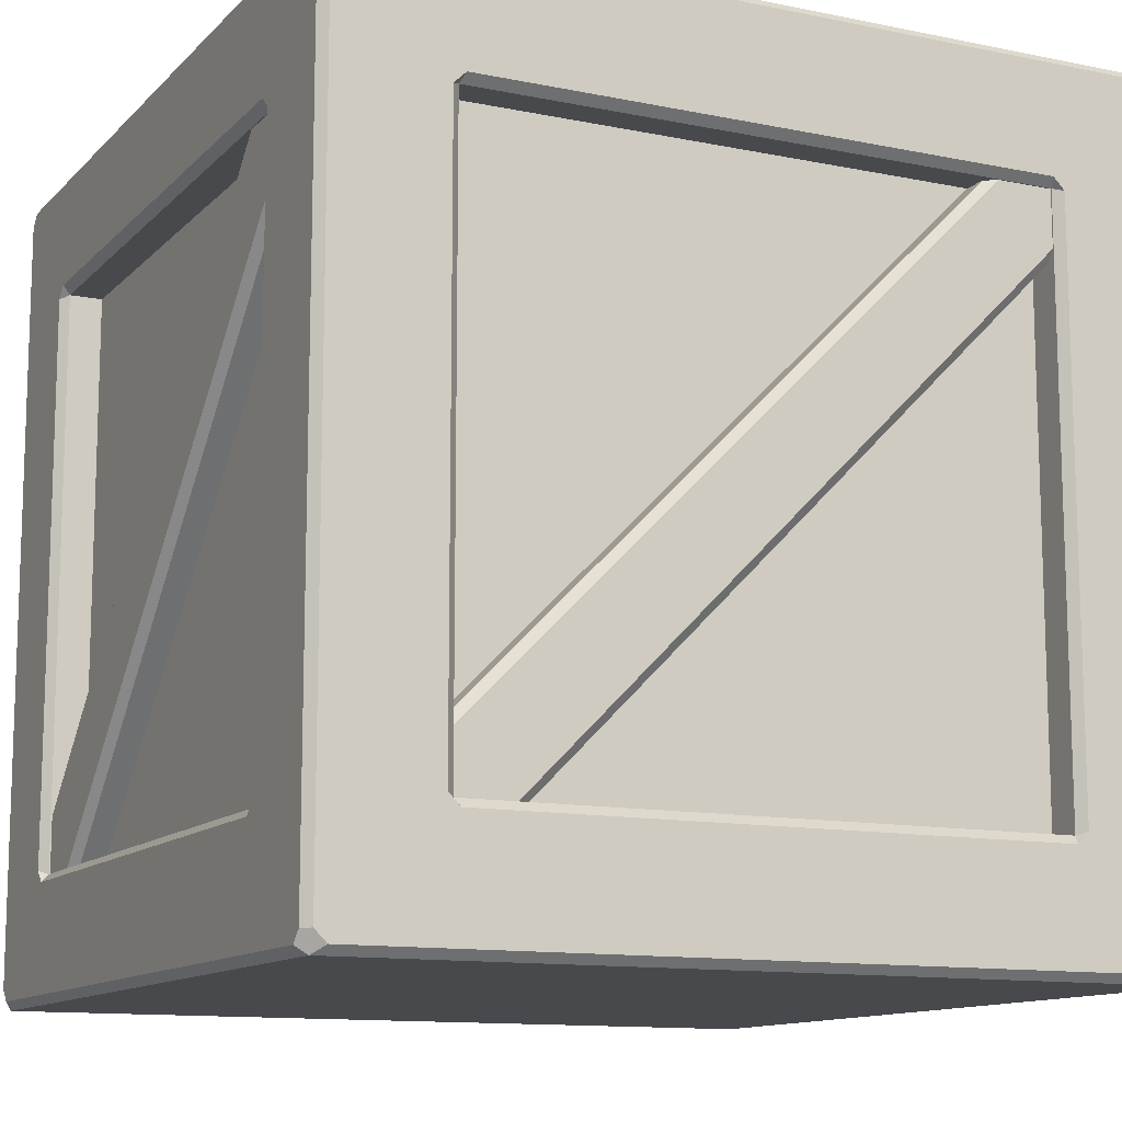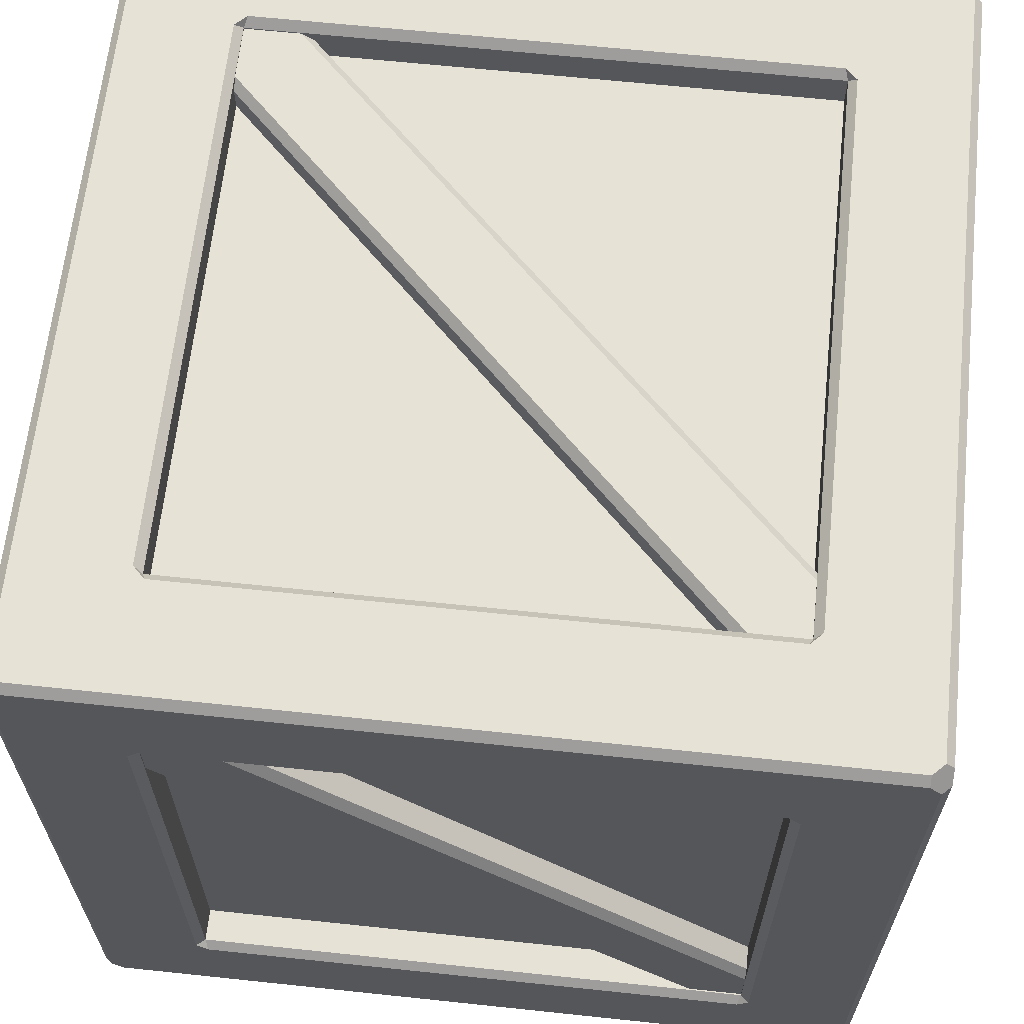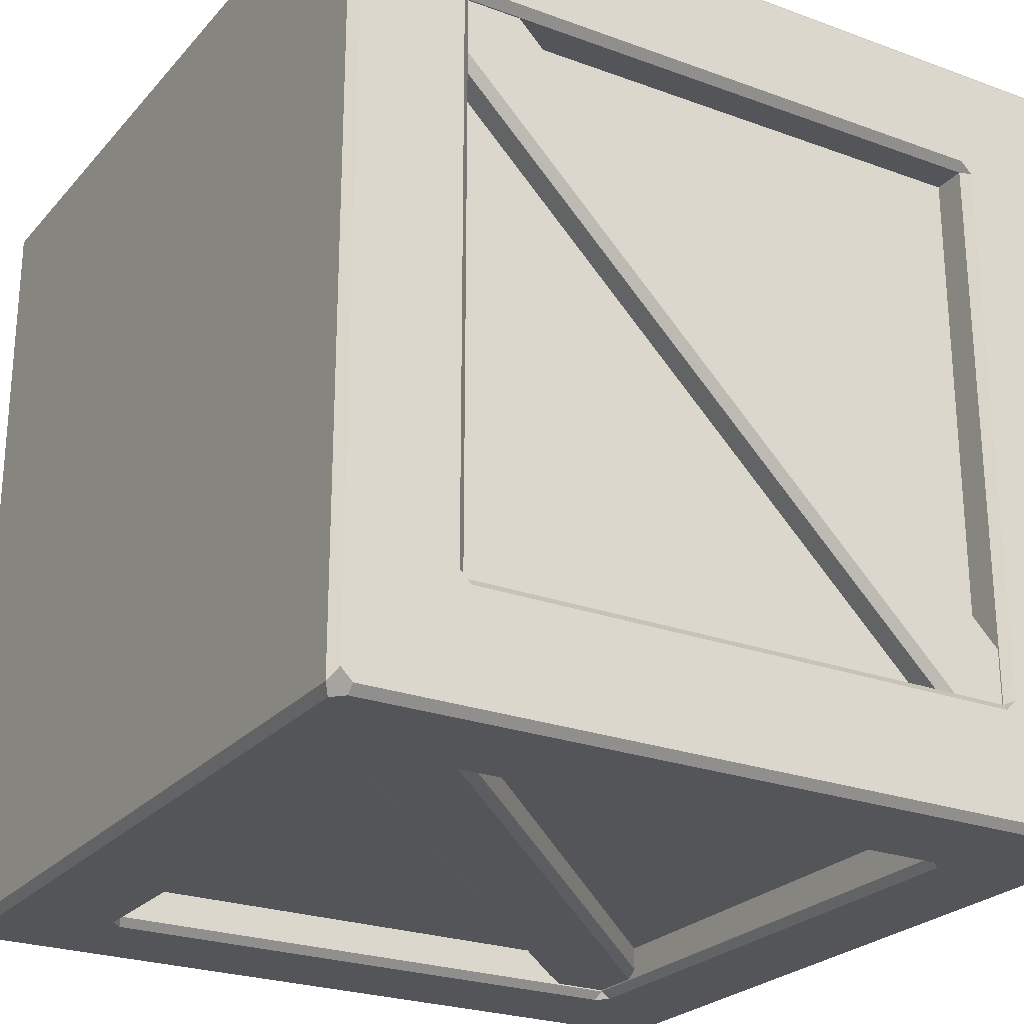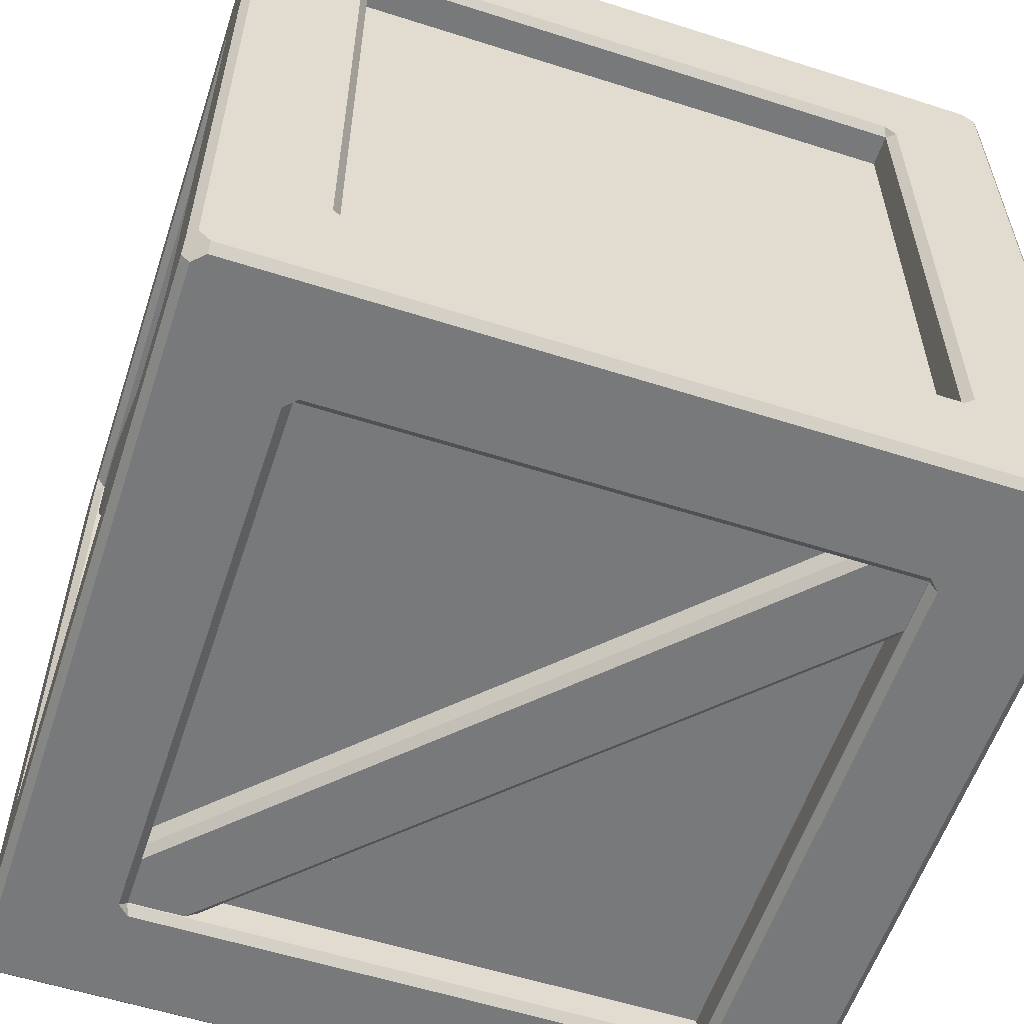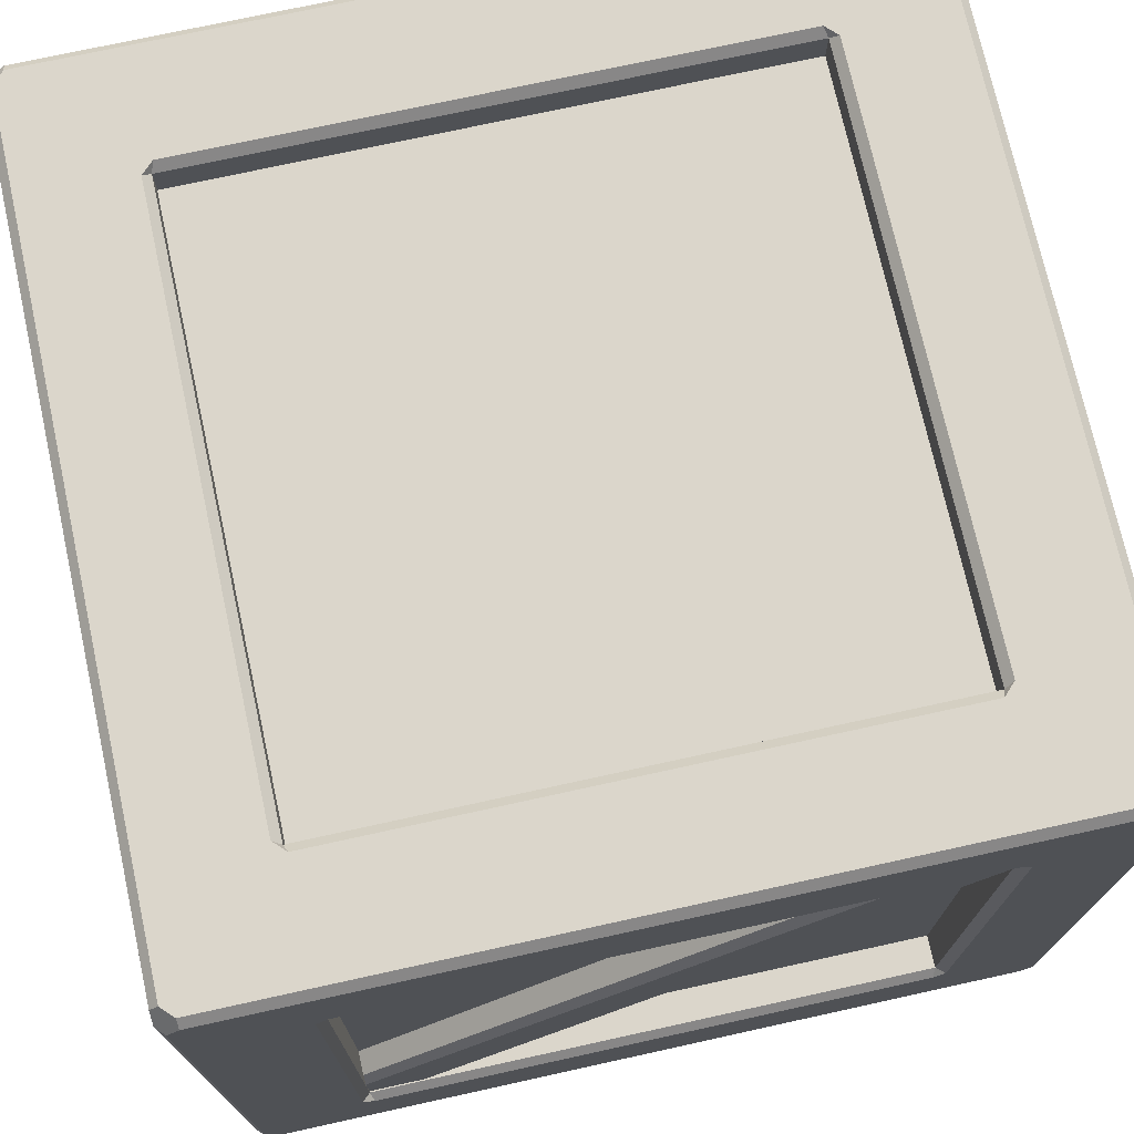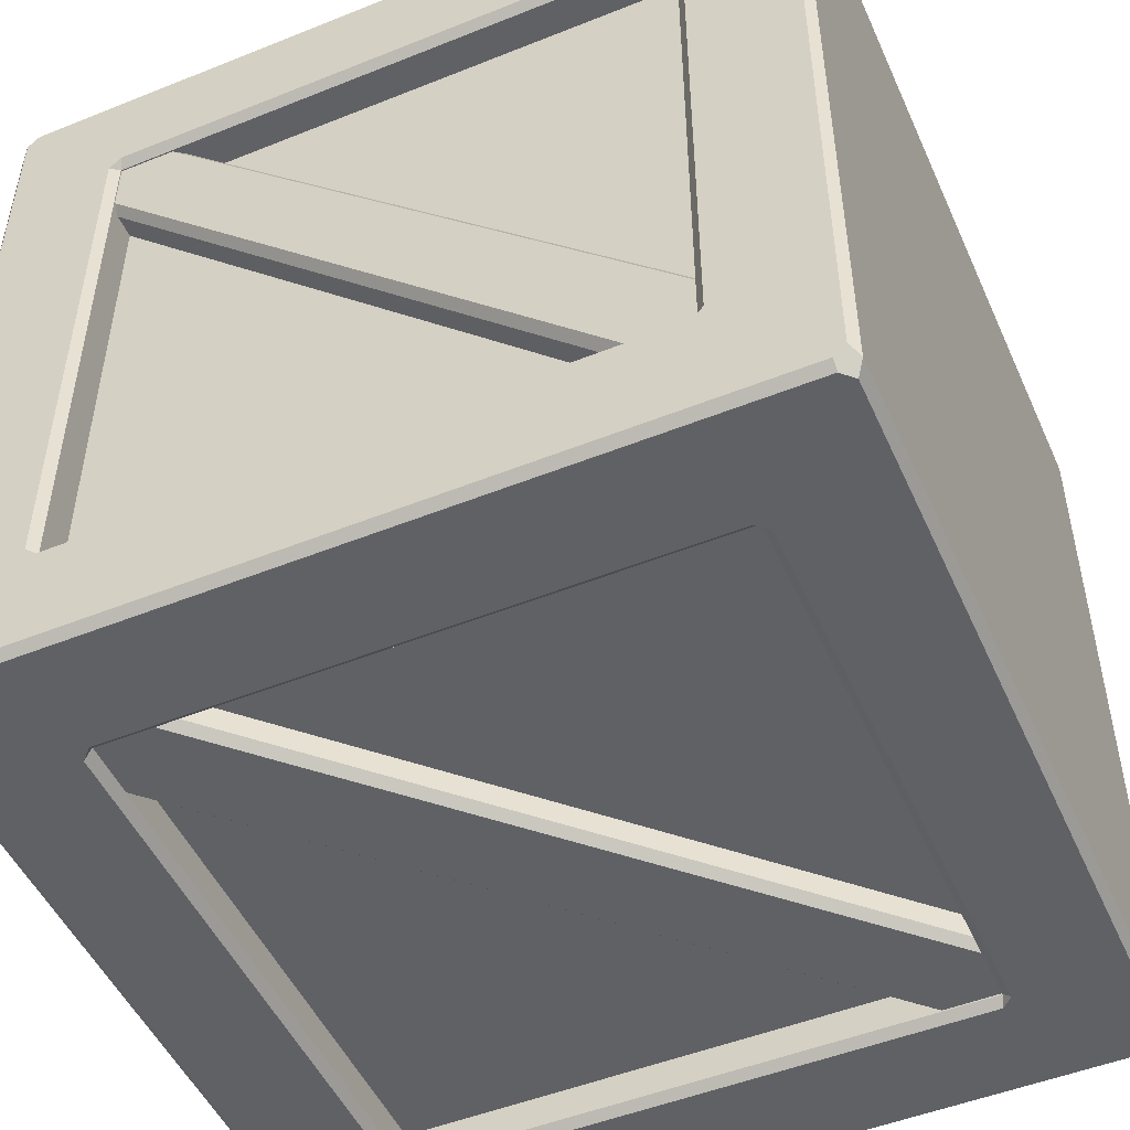
<metadata>
{"format":"obj","ext":"obj","renderer":"f3d","projection":"perspective","resolution":1024,"background":"white","views":[{"elev":-12.0,"azim":-26.0,"up":"+Y"},{"elev":64.0,"azim":96.1,"up":"+Z"},{"elev":-24.8,"azim":59.1,"up":"+Z"},{"elev":-57.7,"azim":161.7,"up":"+Z"},{"elev":73.5,"azim":-12.4,"up":"+Y"},{"elev":-49.9,"azim":-66.2,"up":"+Z"}]}
</metadata>
<code>
o Cube.002
v -0.7312 -1.006 0.5687
v -0.7312 0.1313 0.5687
v -0.7312 -1.006 -0.5687
v -0.7312 0.1313 -0.5687
v -0.5687 0.1313 -0.7312
v -0.5687 -1.006 -0.7312
v 0.5687 -1.006 -0.7312
v 0.5687 0.1313 -0.7312
v 0.7312 0.1313 -0.5687
v 0.7312 -1.006 -0.5687
v 0.7312 -1.006 0.5687
v 0.7312 0.1313 0.5687
v 0.5687 0.1313 0.7312
v 0.5687 -1.006 0.7312
v -0.5687 -1.006 0.7312
v -0.5687 0.1313 0.7312
v -0.5687 0.2938 -0.5687
v 0.5687 0.2938 -0.5687
v 0.5687 0.2938 0.5687
v -0.5687 0.2938 0.5687
v -0.6687 0.09027 0.6603
v -0.6687 0.2228 0.5278
v -0.6687 -1.098 -0.5278
v -0.6687 -0.9653 -0.6603
v 0.6687 0.09027 -0.6603
v 0.6687 0.2228 -0.5278
v 0.6687 -1.098 0.5278
v 0.6687 -0.9653 0.6603
v -0.6603 0.09027 -0.6687
v -0.5278 0.2228 -0.6687
v 0.5278 -1.098 -0.6687
v 0.6603 -0.9653 -0.6687
v 0.6603 0.09027 0.6687
v 0.5278 0.2228 0.6687
v -0.5278 -1.098 0.6687
v -0.6603 -0.9653 0.6687
v -0.8125 -1.234 0.7733
v -0.7963 -1.25 0.7963
v -0.7733 -1.234 0.8125
v -0.7963 -1.211 0.8125
v -0.8125 -1.211 0.7963
v -0.7963 0.3358 0.8125
v -0.7733 0.3588 0.8125
v -0.7733 0.375 0.7963
v -0.7963 0.375 0.7733
v -0.8125 0.3588 0.7733
v -0.8125 0.3358 0.7963
v -0.8125 -1.234 -0.7733
v -0.8125 -1.211 -0.7963
v -0.7963 -1.211 -0.8125
v -0.7733 -1.234 -0.8125
v -0.7963 -1.25 -0.7963
v -0.7963 0.375 -0.7733
v -0.7733 0.375 -0.7963
v -0.7733 0.3588 -0.8125
v -0.7963 0.3358 -0.8125
v -0.8125 0.3358 -0.7963
v -0.8125 0.3588 -0.7733
v 0.8125 -1.234 0.7733
v 0.8125 -1.211 0.7963
v 0.7963 -1.211 0.8125
v 0.7733 -1.234 0.8125
v 0.7963 -1.25 0.7963
v 0.7963 0.375 0.7733
v 0.7733 0.375 0.7963
v 0.7733 0.3588 0.8125
v 0.7963 0.3358 0.8125
v 0.8125 0.3358 0.7963
v 0.8125 0.3588 0.7733
v 0.7733 -1.234 -0.8125
v 0.7963 -1.211 -0.8125
v 0.8125 -1.211 -0.7963
v 0.8125 -1.234 -0.7733
v 0.7963 -1.25 -0.7963
v 0.7733 0.375 -0.7963
v 0.7963 0.375 -0.7733
v 0.8125 0.3588 -0.7733
v 0.8125 0.3358 -0.7963
v 0.7963 0.3358 -0.8125
v 0.7733 0.3588 -0.8125
v -0.7963 -1.006 0.5687
v -0.8125 -1.022 0.562
v -0.8125 -0.9995 0.585
v -0.8125 0.1245 0.585
v -0.8125 0.1475 0.562
v -0.7963 0.1313 0.5687
v -0.8125 0.1475 -0.562
v -0.8125 0.1245 -0.585
v -0.7963 0.1313 -0.5687
v -0.7963 -1.006 -0.5687
v -0.8125 -0.9995 -0.585
v -0.8125 -1.022 -0.562
v -0.5687 -1.006 -0.7963
v -0.562 -1.022 -0.8125
v -0.585 -0.9995 -0.8125
v -0.585 0.1245 -0.8125
v -0.562 0.1475 -0.8125
v -0.5687 0.1313 -0.7963
v 0.562 0.1475 -0.8125
v 0.585 0.1245 -0.8125
v 0.5687 0.1313 -0.7963
v 0.5687 -1.006 -0.7963
v 0.585 -0.9995 -0.8125
v 0.562 -1.022 -0.8125
v 0.7963 -1.006 -0.5687
v 0.8125 -1.022 -0.562
v 0.8125 -0.9995 -0.585
v 0.8125 0.1245 -0.585
v 0.8125 0.1475 -0.562
v 0.7963 0.1313 -0.5687
v 0.8125 0.1475 0.562
v 0.8125 0.1245 0.585
v 0.7963 0.1313 0.5687
v 0.7963 -1.006 0.5687
v 0.8125 -0.9995 0.585
v 0.8125 -1.022 0.562
v 0.5687 -1.006 0.7963
v 0.562 -1.022 0.8125
v 0.585 -0.9995 0.8125
v 0.585 0.1245 0.8125
v 0.562 0.1475 0.8125
v 0.5687 0.1313 0.7963
v -0.562 0.1475 0.8125
v -0.585 0.1245 0.8125
v -0.5687 0.1313 0.7963
v -0.5687 -1.006 0.7963
v -0.585 -0.9995 0.8125
v -0.562 -1.022 0.8125
v 0.5687 0.3588 -0.5687
v 0.585 0.375 -0.562
v 0.562 0.375 -0.585
v -0.562 0.375 -0.585
v -0.585 0.375 -0.562
v -0.5687 0.3588 -0.5687
v -0.585 0.375 0.562
v -0.562 0.375 0.585
v -0.5687 0.3588 0.5687
v 0.5687 0.3588 0.5687
v 0.562 0.375 0.585
v 0.585 0.375 0.562
v -0.7775 0.09027 0.6603
v -0.7937 0.09027 0.6374
v -0.7775 0.2228 0.5278
v -0.7937 0.1999 0.5278
v -0.7937 -1.075 -0.5278
v -0.7775 -1.098 -0.5278
v -0.7775 -0.9653 -0.6603
v -0.7937 -0.9653 -0.6374
v 0.7775 0.09027 -0.6603
v 0.7937 0.09027 -0.6374
v 0.7775 0.2228 -0.5278
v 0.7937 0.1999 -0.5278
v 0.7937 -1.075 0.5278
v 0.7775 -1.098 0.5278
v 0.7775 -0.9653 0.6603
v 0.7937 -0.9653 0.6374
v -0.6603 0.09027 -0.7775
v -0.6374 0.09027 -0.7937
v -0.5278 0.2228 -0.7775
v -0.5278 0.1999 -0.7937
v 0.5278 -1.075 -0.7937
v 0.5278 -1.098 -0.7775
v 0.6603 -0.9653 -0.7775
v 0.6374 -0.9653 -0.7937
v 0.6603 0.09027 0.7775
v 0.6374 0.09027 0.7937
v 0.5278 0.2228 0.7775
v 0.5278 0.1999 0.7937
v -0.5278 -1.075 0.7937
v -0.5278 -1.098 0.7775
v -0.6603 -0.9653 0.7775
v -0.6374 -0.9653 0.7937
f 1 2 4 3
f 6 5 8 7
f 10 9 12 11
f 14 13 16 15
f 18 17 20 19
f 23 24 22 21
f 27 28 26 25
f 31 32 30 29
f 35 36 34 33
f 37 38 39 40 41
f 42 43 44 45 46 47
f 48 49 50 51 52
f 53 54 55 56 57 58
f 59 60 61 62 63
f 64 65 66 67 68 69
f 70 71 72 73 74
f 75 76 77 78 79 80
f 81 82 83
f 84 85 86
f 87 88 89
f 90 91 92
f 93 94 95
f 96 97 98
f 99 100 101
f 102 103 104
f 105 106 107
f 108 109 110
f 111 112 113
f 114 115 116
f 117 118 119
f 120 121 122
f 123 124 125
f 126 127 128
f 129 130 131
f 132 133 134
f 135 136 137
f 138 139 140
f 52 38 37 48
f 40 42 47 41
f 45 53 58 46
f 56 50 49 57
f 74 52 51 70
f 54 75 80 55
f 78 72 71 79
f 63 74 73 59
f 76 64 69 77
f 67 61 60 68
f 38 63 62 39
f 65 44 43 66
f 83 84 86 81
f 92 82 81 90
f 85 87 89 86
f 88 91 90 89
f 82 37 41 83
f 46 85 84 47
f 57 88 87 58
f 48 92 91 49
f 98 93 95 96
f 104 94 93 102
f 97 99 101 98
f 100 103 102 101
f 94 51 50 95
f 55 97 96 56
f 79 100 99 80
f 70 104 103 71
f 110 105 107 108
f 116 106 105 114
f 109 111 113 110
f 112 115 114 113
f 106 73 72 107
f 77 109 108 78
f 68 112 111 69
f 59 116 115 60
f 122 117 119 120
f 128 118 117 126
f 121 123 125 122
f 126 125 124 127
f 118 62 61 119
f 66 121 120 67
f 42 124 123 43
f 39 128 127 40
f 134 129 131 132
f 129 138 140 130
f 137 134 133 135
f 138 137 136 139
f 130 76 75 131
f 53 133 132 54
f 44 136 135 45
f 64 140 139 65
f 146 141 142 145
f 141 143 144 142
f 143 147 148 144
f 147 146 145 148
f 154 149 150 153
f 149 151 152 150
f 151 155 156 152
f 155 154 153 156
f 162 157 158 161
f 157 159 160 158
f 159 163 164 160
f 163 162 161 164
f 170 165 166 169
f 165 167 168 166
f 167 171 172 168
f 171 170 169 172
f 48 37 82 92
f 42 40 127 124
f 52 74 63 38
f 41 47 84 83
f 39 62 118 128
f 46 58 87 85
f 44 65 139 136
f 66 43 123 121
f 53 45 135 133
f 50 56 96 95
f 57 49 91 88
f 70 51 94 104
f 55 80 99 97
f 75 54 132 131
f 59 73 106 116
f 61 67 120 119
f 68 60 115 112
f 64 76 130 140
f 77 69 111 109
f 72 78 108 107
f 79 71 103 100
f 81 86 2 1
f 90 81 1 3
f 86 89 4 2
f 89 90 3 4
f 93 98 5 6
f 102 93 6 7
f 98 101 8 5
f 101 102 7 8
f 105 110 9 10
f 114 105 10 11
f 110 113 12 9
f 113 114 11 12
f 117 122 13 14
f 126 117 14 15
f 122 125 16 13
f 125 126 15 16
f 138 129 18 19
f 129 134 17 18
f 134 137 20 17
f 137 138 19 20
f 146 23 21 141
f 142 144 148 145
f 21 22 143 141
f 24 147 143 22
f 146 147 24 23
f 154 27 25 149
f 150 152 156 153
f 25 26 151 149
f 28 155 151 26
f 154 155 28 27
f 162 31 29 157
f 158 160 164 161
f 29 30 159 157
f 32 163 159 30
f 162 163 32 31
f 170 35 33 165
f 166 168 172 169
f 33 34 167 165
f 36 171 167 34
f 170 171 36 35

</code>
